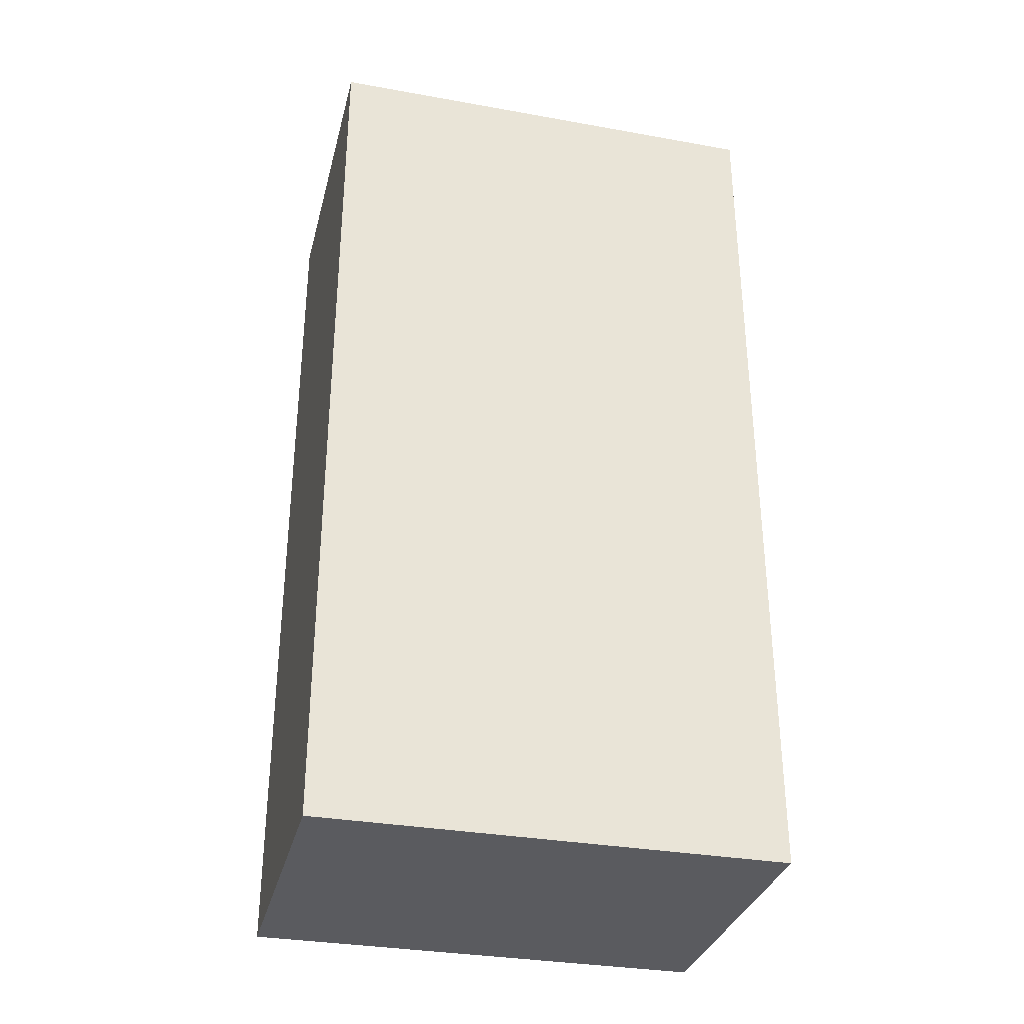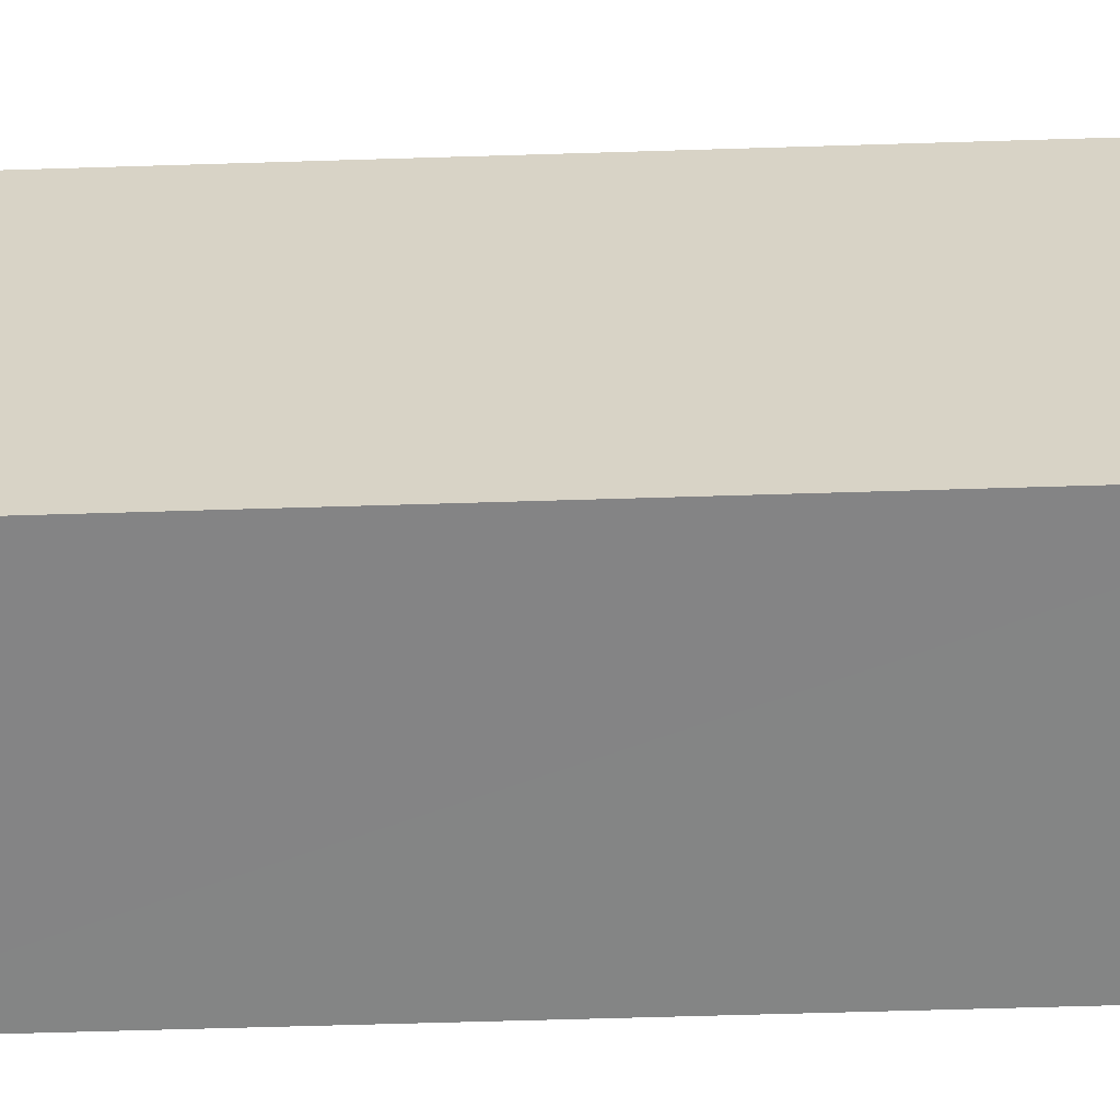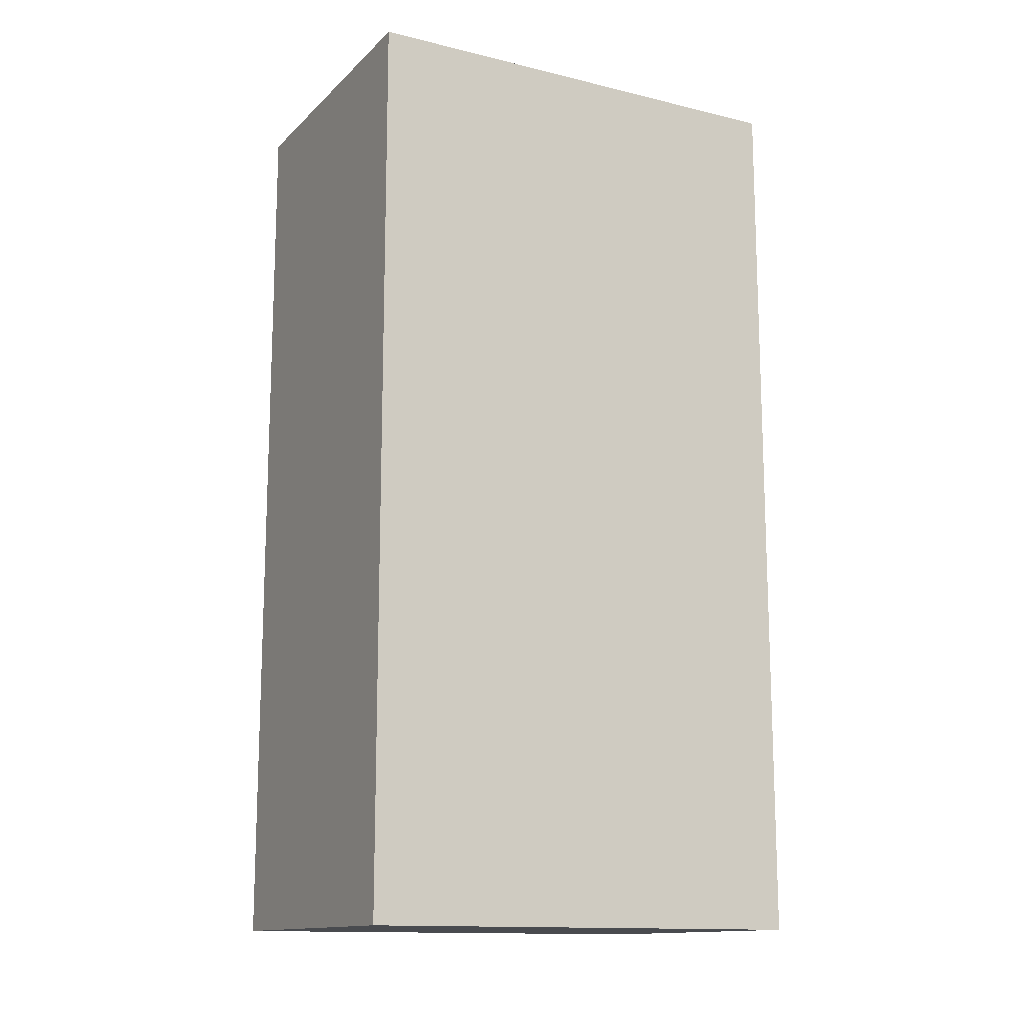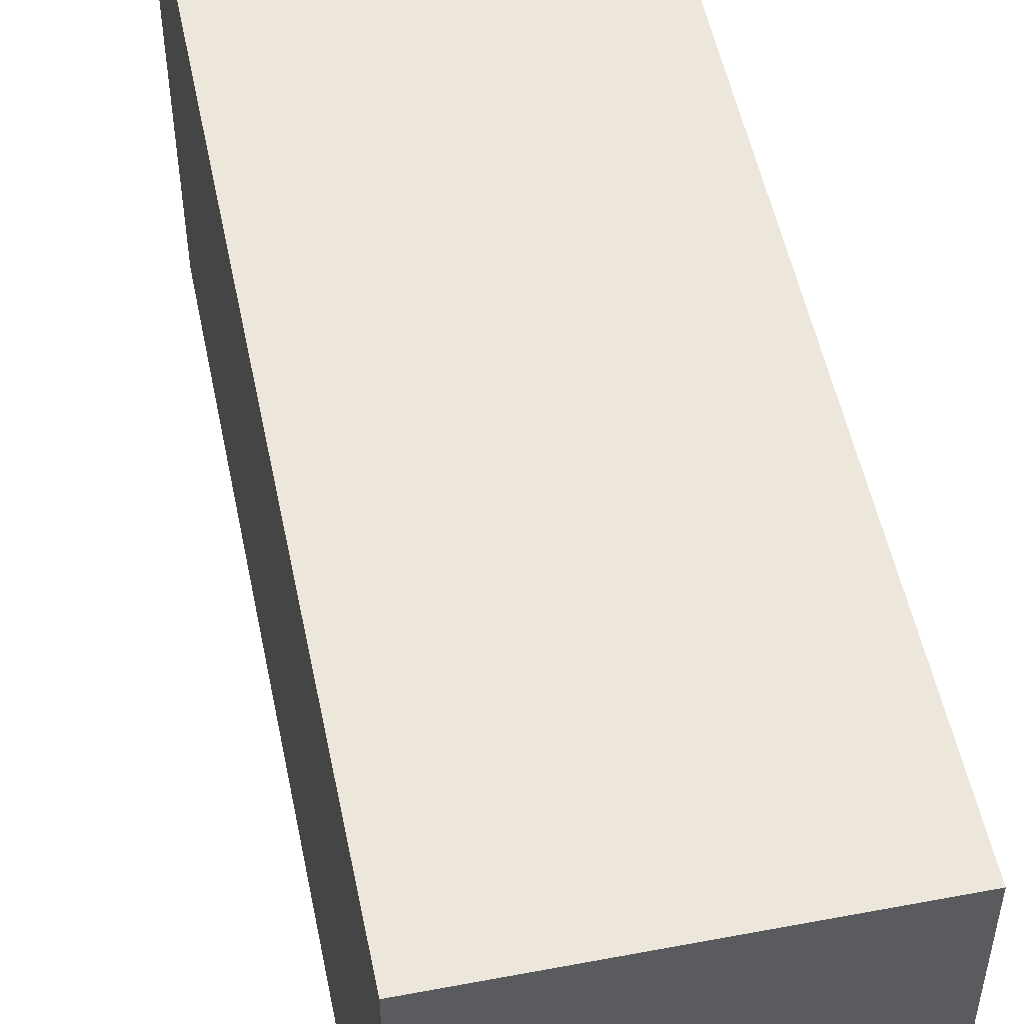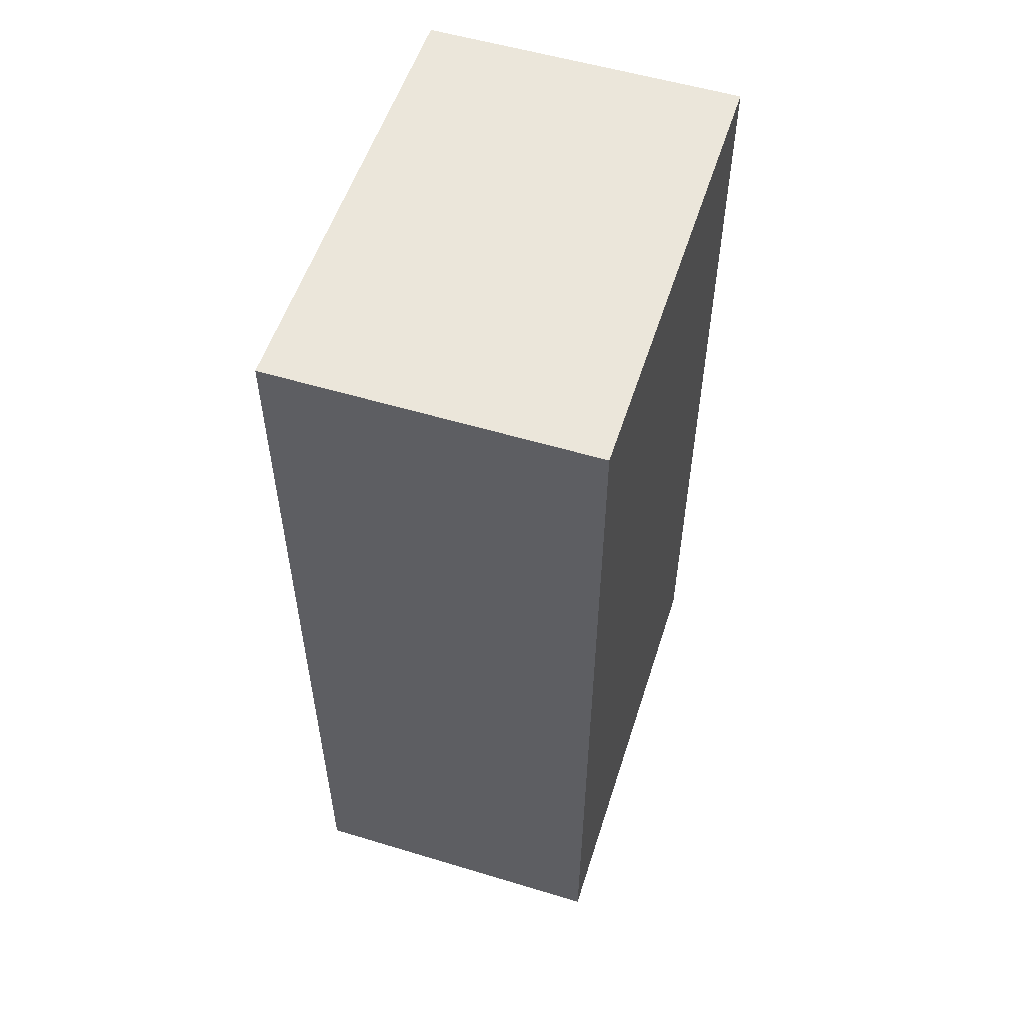
<metadata>
{"format":"obj","ext":"obj","renderer":"f3d","projection":"perspective","resolution":1024,"background":"white","views":[{"elev":-32.8,"azim":76.1,"up":"+Y"},{"elev":-61.6,"azim":91.8,"up":"+Z"},{"elev":-13.8,"azim":-118.1,"up":"+Y"},{"elev":52.3,"azim":-11.5,"up":"+Z"},{"elev":54.9,"azim":-162.3,"up":"+Y"}]}
</metadata>
<code>
o finger1_segment0
v -0.011 0.005 -0.016
v -0.011 0.005 -0.01599
v -0.011 0.005 -0.01596
v -0.011 0.005 -0.01592
v -0.011 0.005 -0.01585
v -0.011 0.005 -0.01577
v -0.011 0.005 -0.01567
v -0.011 0.005 -0.01555
v -0.011 0.005 -0.01542
v -0.011 0.005 -0.01527
v -0.011 0.005 -0.0151
v -0.011 0.005 -0.01492
v -0.011 0.005 -0.01473
v -0.011 0.005 -0.01452
v -0.011 0.005 -0.01429
v -0.011 0.005 -0.01406
v -0.011 0.005 -0.0138
v -0.011 0.005 -0.01354
v -0.011 0.005 -0.01326
v -0.011 0.005 -0.01297
v -0.011 0.005 -0.01267
v -0.011 0.005 -0.01236
v -0.011 0.005 -0.01204
v -0.011 0.005 -0.0117
v -0.011 0.005 -0.01136
v -0.011 0.005 -0.011
v -0.011 0.005 -0.01064
v -0.011 0.005 -0.01026
v -0.011 0.005 -0.00988
v -0.011 0.005 -0.00949
v -0.011 0.005 -0.00909
v -0.011 0.005 -0.00868
v -0.011 0.005 -0.00827
v -0.011 0.005 -0.00785
v -0.011 0.005 -0.00742
v -0.011 0.005 -0.00698
v -0.011 0.005 -0.00654
v -0.011 0.005 -0.0061
v -0.011 0.005 -0.00565
v -0.011 0.005 -0.00519
v -0.011 0.005 -0.00474
v -0.011 0.005 -0.00427
v -0.011 0.005 -0.00381
v -0.011 0.005 -0.00334
v -0.011 0.005 -0.00287
v -0.011 0.005 -0.00239
v -0.011 0.005 -0.00192
v -0.011 0.005 -0.00144
v -0.011 0.005 -0.00096
v -0.011 0.005 -0.00048
v -0.011 0.005 -0
v -0.011 0.005 0.00048
v -0.011 0.005 0.00096
v -0.011 0.005 0.00144
v -0.011 0.005 0.00192
v -0.011 0.005 0.00239
v -0.011 0.005 0.00287
v -0.011 0.005 0.00334
v -0.011 0.005 0.00381
v -0.011 0.005 0.00427
v -0.011 0.005 0.00474
v -0.011 0.005 0.00519
v -0.011 0.005 0.00565
v -0.011 0.005 0.0061
v -0.011 0.005 0.00654
v -0.011 0.005 0.00698
v -0.011 0.005 0.00742
v -0.011 0.005 0.00785
v -0.011 0.005 0.00827
v -0.011 0.005 0.00868
v -0.011 0.005 0.00909
v -0.011 0.005 0.00949
v -0.011 0.005 0.00988
v -0.011 0.005 0.01026
v -0.011 0.005 0.01064
v -0.011 0.005 0.011
v -0.011 0.005 0.01136
v -0.011 0.005 0.0117
v -0.011 0.005 0.01204
v -0.011 0.005 0.01236
v -0.011 0.005 0.01267
v -0.011 0.005 0.01297
v -0.011 0.005 0.01326
v -0.011 0.005 0.01354
v -0.011 0.005 0.0138
v -0.011 0.005 0.01406
v -0.011 0.005 0.01429
v -0.011 0.005 0.01452
v -0.011 0.005 0.01473
v -0.011 0.005 0.01492
v -0.011 0.005 0.0151
v -0.011 0.005 0.01527
v -0.011 0.005 0.01542
v -0.011 0.005 0.01555
v -0.011 0.005 0.01567
v -0.011 0.005 0.01577
v -0.011 0.005 0.01585
v -0.011 0.005 0.01592
v -0.011 0.005 0.01596
v -0.011 0.005 0.01599
v -0.011 0.005 0.016
v -0.011 0.06821 -0.016
v -0.011 0.06821 -0.01552
v -0.011 0.06821 -0.01506
v -0.011 0.06821 -0.0146
v -0.011 0.06821 -0.01415
v -0.011 0.06821 -0.01372
v -0.011 0.06821 -0.01329
v -0.011 0.06821 -0.01286
v -0.011 0.06821 -0.01245
v -0.011 0.06821 -0.01205
v -0.011 0.06821 -0.01165
v -0.011 0.06821 -0.01126
v -0.011 0.06821 -0.01088
v -0.011 0.06821 -0.0105
v -0.011 0.06821 -0.01013
v -0.011 0.06821 -0.00977
v -0.011 0.06821 -0.00942
v -0.011 0.06821 -0.00907
v -0.011 0.06821 -0.00873
v -0.011 0.06821 -0.00839
v -0.011 0.06821 -0.00806
v -0.011 0.06821 -0.00774
v -0.011 0.06821 -0.00742
v -0.011 0.06821 -0.00711
v -0.011 0.06821 -0.0068
v -0.011 0.06821 -0.0065
v -0.011 0.06821 -0.0062
v -0.011 0.06821 -0.00591
v -0.011 0.06821 -0.00562
v -0.011 0.06821 -0.00534
v -0.011 0.06821 -0.00506
v -0.011 0.06821 -0.00478
v -0.011 0.06821 -0.00451
v -0.011 0.06821 -0.00424
v -0.011 0.06821 -0.00397
v -0.011 0.06821 -0.00371
v -0.011 0.06821 -0.00345
v -0.011 0.06821 -0.00319
v -0.011 0.06821 -0.00294
v -0.011 0.06821 -0.00268
v -0.011 0.06821 -0.00243
v -0.011 0.06821 -0.00218
v -0.011 0.06821 -0.00194
v -0.011 0.06821 -0.00169
v -0.011 0.06821 -0.00145
v -0.011 0.06821 -0.0012
v -0.011 0.06821 -0.00096
v -0.011 0.06821 -0.00072
v -0.011 0.06821 -0.00048
v -0.011 0.06821 -0.00024
v -0.011 0.06821 -0
v -0.011 0.06821 0.00024
v -0.011 0.06821 0.00048
v -0.011 0.06821 0.00072
v -0.011 0.06821 0.00096
v -0.011 0.06821 0.0012
v -0.011 0.06821 0.00145
v -0.011 0.06821 0.00169
v -0.011 0.06821 0.00194
v -0.011 0.06821 0.00218
v -0.011 0.06821 0.00243
v -0.011 0.06821 0.00268
v -0.011 0.06821 0.00294
v -0.011 0.06821 0.00319
v -0.011 0.06821 0.00345
v -0.011 0.06821 0.00371
v -0.011 0.06821 0.00397
v -0.011 0.06821 0.00424
v -0.011 0.06821 0.00451
v -0.011 0.06821 0.00478
v -0.011 0.06821 0.00506
v -0.011 0.06821 0.00534
v -0.011 0.06821 0.00562
v -0.011 0.06821 0.00591
v -0.011 0.06821 0.0062
v -0.011 0.06821 0.0065
v -0.011 0.06821 0.0068
v -0.011 0.06821 0.00711
v -0.011 0.06821 0.00742
v -0.011 0.06821 0.00774
v -0.011 0.06821 0.00806
v -0.011 0.06821 0.00839
v -0.011 0.06821 0.00873
v -0.011 0.06821 0.00907
v -0.011 0.06821 0.00942
v -0.011 0.06821 0.00977
v -0.011 0.06821 0.01013
v -0.011 0.06821 0.0105
v -0.011 0.06821 0.01088
v -0.011 0.06821 0.01126
v -0.011 0.06821 0.01165
v -0.011 0.06821 0.01205
v -0.011 0.06821 0.01245
v -0.011 0.06821 0.01286
v -0.011 0.06821 0.01329
v -0.011 0.06821 0.01372
v -0.011 0.06821 0.01415
v -0.011 0.06821 0.0146
v -0.011 0.06821 0.01506
v -0.011 0.06821 0.01552
v -0.011 0.06821 0.016
v 0.011 0.06821 -0.016
v 0.011 0.06821 0.016
v 0.011 0.005 0.016
v 0.011 0.005 -0.016
f 49 48 206
f 102 103 203
f 2 206 1
f 205 202 101
f 204 206 203
f 3 102 2
f 4 103 3
f 5 104 4
f 6 105 5
f 7 106 6
f 8 107 7
f 9 108 8
f 10 109 9
f 11 110 10
f 12 111 11
f 13 112 12
f 14 113 13
f 15 114 14
f 16 115 15
f 17 116 16
f 18 117 17
f 19 118 18
f 20 119 19
f 21 120 20
f 22 121 21
f 23 122 22
f 24 123 23
f 25 124 24
f 26 125 25
f 27 126 26
f 28 127 27
f 29 128 28
f 30 129 29
f 31 130 30
f 32 131 31
f 33 132 32
f 34 133 33
f 35 134 34
f 36 135 35
f 37 136 36
f 38 137 37
f 39 138 38
f 40 139 39
f 41 140 40
f 42 141 41
f 43 142 42
f 44 143 43
f 45 144 44
f 46 145 45
f 47 146 46
f 48 147 47
f 49 148 48
f 50 149 49
f 50 151 150
f 51 152 151
f 52 153 152
f 53 154 153
f 54 155 154
f 55 156 155
f 56 157 156
f 57 158 157
f 58 159 158
f 59 160 159
f 60 161 160
f 61 162 161
f 62 163 162
f 63 164 163
f 64 165 164
f 65 166 165
f 66 167 166
f 67 168 167
f 68 169 168
f 69 170 169
f 70 171 170
f 71 172 171
f 72 173 172
f 73 174 173
f 74 175 174
f 75 176 175
f 76 177 176
f 77 178 177
f 78 179 178
f 79 180 179
f 80 181 180
f 81 182 181
f 82 183 182
f 83 184 183
f 84 185 184
f 85 186 185
f 86 187 186
f 87 188 187
f 88 189 188
f 89 190 189
f 90 191 190
f 91 192 191
f 92 193 192
f 93 194 193
f 94 195 194
f 95 196 195
f 96 197 196
f 97 198 197
f 98 199 198
f 99 200 199
f 100 201 200
f 101 202 201
f 205 101 100
f 99 98 205
f 98 97 205
f 205 100 99
f 1 206 2
f 206 205 51
f 2 206 3
f 4 3 206
f 4 206 5
f 96 95 205
f 95 94 205
f 205 97 96
f 5 206 6
f 7 6 206
f 7 206 8
f 93 92 205
f 92 91 205
f 205 94 93
f 8 206 9
f 10 9 206
f 10 206 11
f 90 89 205
f 89 88 205
f 205 91 90
f 11 206 12
f 13 12 206
f 13 206 14
f 87 86 205
f 86 85 205
f 205 88 87
f 14 206 15
f 16 15 206
f 16 206 17
f 84 83 205
f 83 82 205
f 205 85 84
f 17 206 18
f 19 18 206
f 19 206 20
f 81 80 205
f 80 79 205
f 205 82 81
f 20 206 21
f 22 21 206
f 22 206 23
f 78 77 205
f 77 76 205
f 205 79 78
f 23 206 24
f 25 24 206
f 25 206 26
f 75 74 205
f 74 73 205
f 205 76 75
f 26 206 27
f 28 27 206
f 28 206 29
f 72 71 205
f 71 70 205
f 205 73 72
f 29 206 30
f 31 30 206
f 31 206 32
f 69 68 205
f 68 67 205
f 205 70 69
f 32 206 33
f 34 33 206
f 34 206 35
f 66 65 205
f 65 64 205
f 205 67 66
f 35 206 36
f 37 36 206
f 37 206 38
f 64 63 205
f 63 62 205
f 61 60 205
f 60 59 205
f 59 58 205
f 205 62 61
f 38 206 39
f 39 206 40
f 57 56 205
f 56 55 205
f 205 58 57
f 40 206 41
f 41 206 42
f 44 43 206
f 43 42 206
f 44 206 45
f 55 54 205
f 54 53 205
f 47 46 206
f 46 45 206
f 47 206 48
f 205 53 52
f 52 51 205
f 51 50 206
f 50 49 206
f 203 2 102
f 2 3 102
f 3 4 102
f 4 5 102
f 6 7 102
f 7 8 102
f 6 102 5
f 202 204 201
f 204 203 116
f 201 204 200
f 199 200 204
f 199 204 198
f 8 9 102
f 9 10 102
f 197 204 196
f 197 198 204
f 194 195 204
f 195 196 204
f 193 204 192
f 191 192 204
f 193 194 204
f 11 12 102
f 12 13 102
f 11 102 10
f 191 204 190
f 189 190 204
f 189 204 188
f 14 15 102
f 15 16 102
f 14 102 13
f 187 204 186
f 187 188 204
f 185 186 204
f 185 204 184
f 16 17 102
f 17 18 102
f 18 19 102
f 19 20 102
f 20 21 102
f 21 22 102
f 23 24 102
f 24 25 102
f 23 102 22
f 181 204 180
f 183 184 204
f 181 182 204
f 182 183 204
f 179 180 204
f 177 178 204
f 178 179 204
f 177 204 176
f 175 176 204
f 173 174 204
f 174 175 204
f 170 171 204
f 171 172 204
f 172 173 204
f 169 170 204
f 167 168 204
f 168 169 204
f 164 165 204
f 165 166 204
f 164 204 163
f 166 167 204
f 26 27 102
f 27 28 102
f 26 102 25
f 163 204 162
f 28 29 102
f 29 30 102
f 30 31 102
f 31 32 102
f 32 33 102
f 33 34 102
f 34 35 102
f 35 36 102
f 37 38 102
f 38 39 102
f 37 102 36
f 160 204 159
f 161 162 204
f 158 159 204
f 158 204 157
f 160 161 204
f 39 40 102
f 40 41 102
f 156 157 204
f 156 204 155
f 42 43 102
f 43 44 102
f 42 102 41
f 153 204 152
f 154 155 204
f 151 152 204
f 151 204 150
f 153 154 204
f 45 46 102
f 46 47 102
f 45 102 44
f 149 150 204
f 149 204 148
f 48 49 102
f 49 50 102
f 48 102 47
f 148 204 147
f 147 204 146
f 145 146 204
f 145 204 144
f 143 144 204
f 143 204 142
f 140 141 204
f 141 142 204
f 140 204 139
f 138 139 204
f 138 204 137
f 137 204 136
f 50 51 102
f 51 52 102
f 53 54 102
f 54 55 102
f 53 102 52
f 136 204 135
f 134 135 204
f 134 204 133
f 55 56 102
f 56 57 102
f 130 204 129
f 132 133 204
f 130 131 204
f 131 132 204
f 128 129 204
f 126 127 204
f 127 128 204
f 123 124 204
f 124 125 204
f 125 126 204
f 122 123 204
f 121 122 204
f 57 58 102
f 58 59 102
f 60 61 102
f 61 62 102
f 60 102 59
f 121 204 120
f 119 120 204
f 119 204 118
f 62 63 102
f 63 64 102
f 118 204 117
f 117 204 116
f 65 66 102
f 66 67 102
f 65 102 64
f 68 69 102
f 69 70 102
f 68 102 67
f 115 116 203
f 113 114 203
f 114 115 203
f 110 111 203
f 111 112 203
f 112 113 203
f 70 71 102
f 109 110 203
f 107 108 203
f 108 109 203
f 105 106 203
f 106 107 203
f 103 104 203
f 104 105 203
f 100 101 102
f 99 100 102
f 97 98 102
f 98 99 102
f 94 95 102
f 95 96 102
f 96 97 102
f 92 93 102
f 93 94 102
f 89 90 102
f 90 91 102
f 91 92 102
f 87 88 102
f 88 89 102
f 85 86 102
f 86 87 102
f 84 85 102
f 81 82 102
f 82 83 102
f 80 81 102
f 78 79 102
f 79 80 102
f 75 76 102
f 76 77 102
f 77 78 102
f 83 84 102
f 74 75 102
f 72 73 102
f 73 74 102
f 71 72 102
f 2 203 206
f 205 204 202
f 204 205 206
f 3 103 102
f 4 104 103
f 5 105 104
f 6 106 105
f 7 107 106
f 8 108 107
f 9 109 108
f 10 110 109
f 11 111 110
f 12 112 111
f 13 113 112
f 14 114 113
f 15 115 114
f 16 116 115
f 17 117 116
f 18 118 117
f 19 119 118
f 20 120 119
f 21 121 120
f 22 122 121
f 23 123 122
f 24 124 123
f 25 125 124
f 26 126 125
f 27 127 126
f 28 128 127
f 29 129 128
f 30 130 129
f 31 131 130
f 32 132 131
f 33 133 132
f 34 134 133
f 35 135 134
f 36 136 135
f 37 137 136
f 38 138 137
f 39 139 138
f 40 140 139
f 41 141 140
f 42 142 141
f 43 143 142
f 44 144 143
f 45 145 144
f 46 146 145
f 47 147 146
f 48 148 147
f 49 149 148
f 50 150 149
f 50 51 151
f 51 52 152
f 52 53 153
f 53 54 154
f 54 55 155
f 55 56 156
f 56 57 157
f 57 58 158
f 58 59 159
f 59 60 160
f 60 61 161
f 61 62 162
f 62 63 163
f 63 64 164
f 64 65 165
f 65 66 166
f 66 67 167
f 67 68 168
f 68 69 169
f 69 70 170
f 70 71 171
f 71 72 172
f 72 73 173
f 73 74 174
f 74 75 175
f 75 76 176
f 76 77 177
f 77 78 178
f 78 79 179
f 79 80 180
f 80 81 181
f 81 82 182
f 82 83 183
f 83 84 184
f 84 85 185
f 85 86 186
f 86 87 187
f 87 88 188
f 88 89 189
f 89 90 190
f 90 91 191
f 91 92 192
f 92 93 193
f 93 94 194
f 94 95 195
f 95 96 196
f 96 97 197
f 97 98 198
f 98 99 199
f 99 100 200
f 100 101 201
f 101 102 202

</code>
